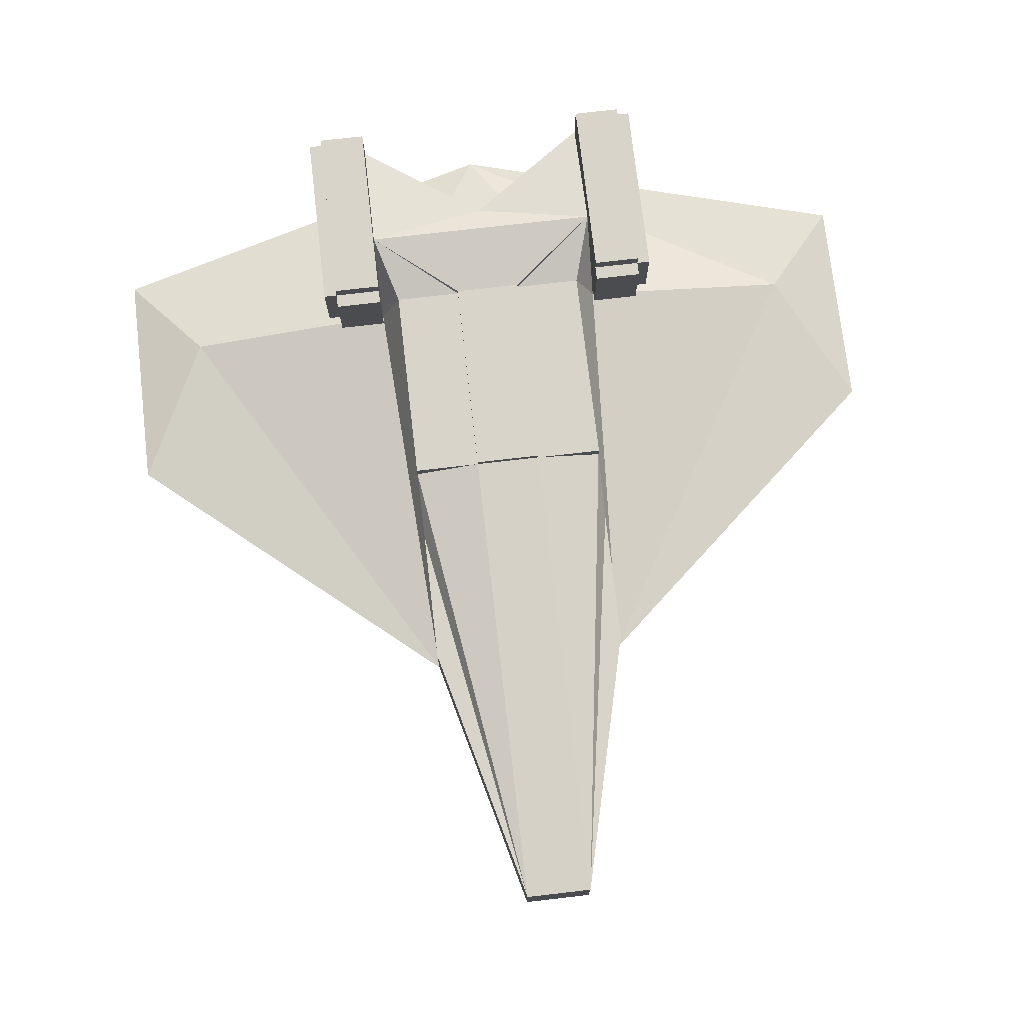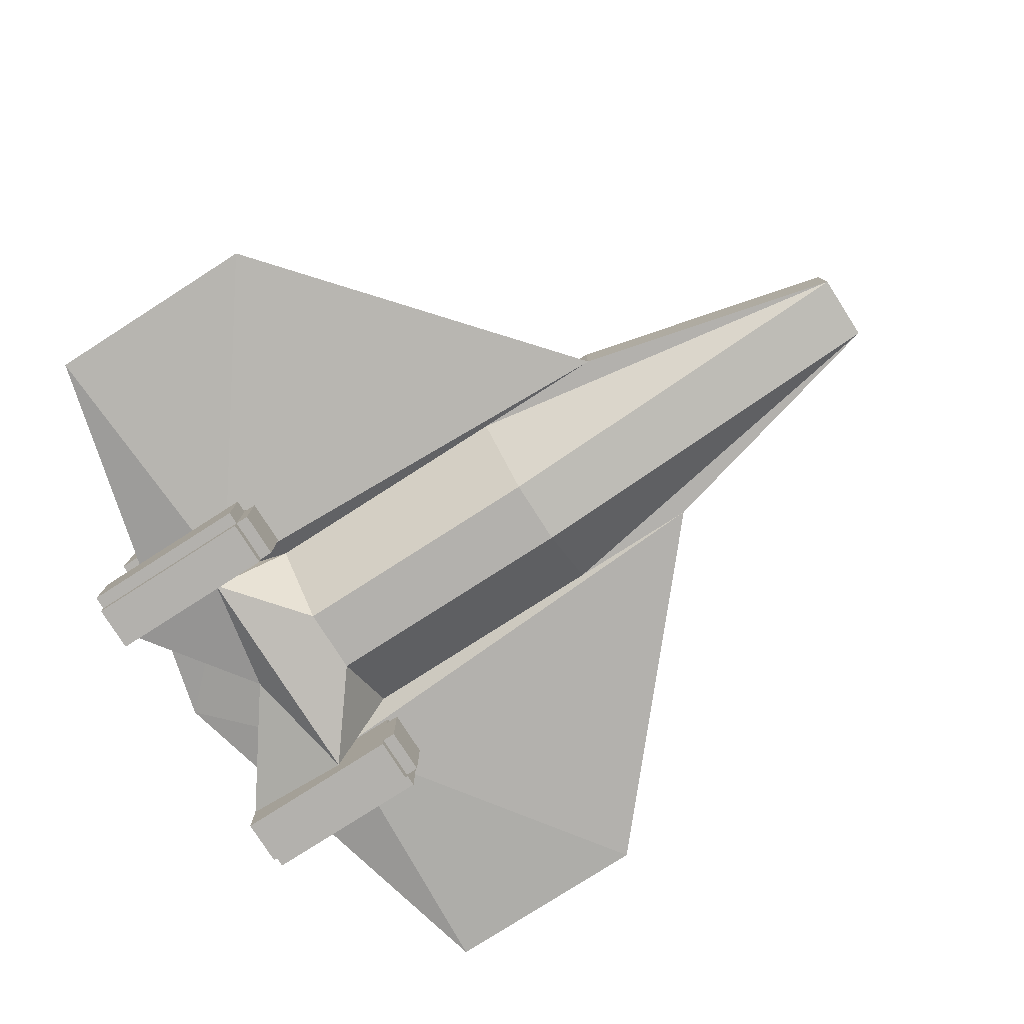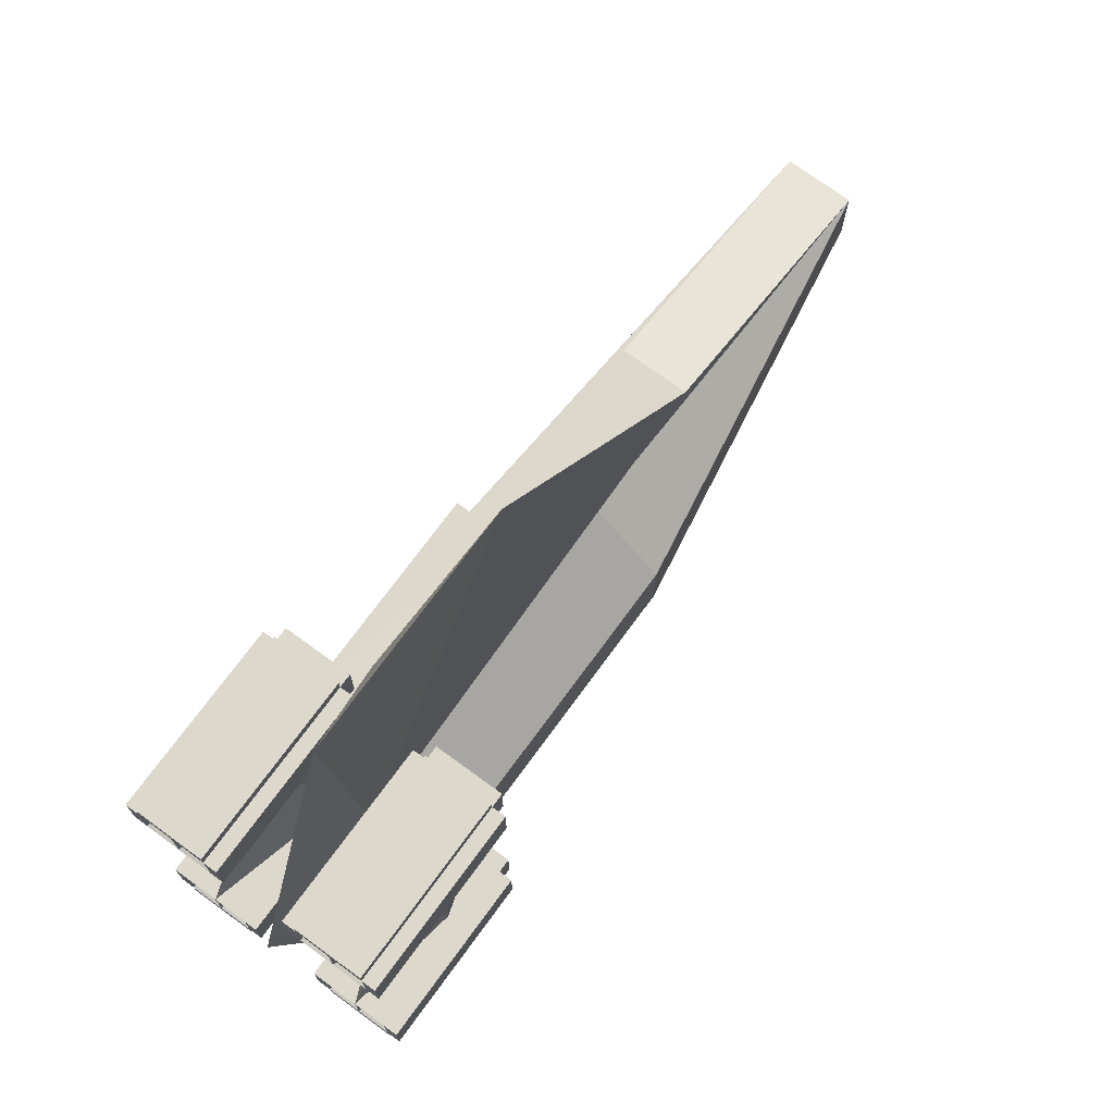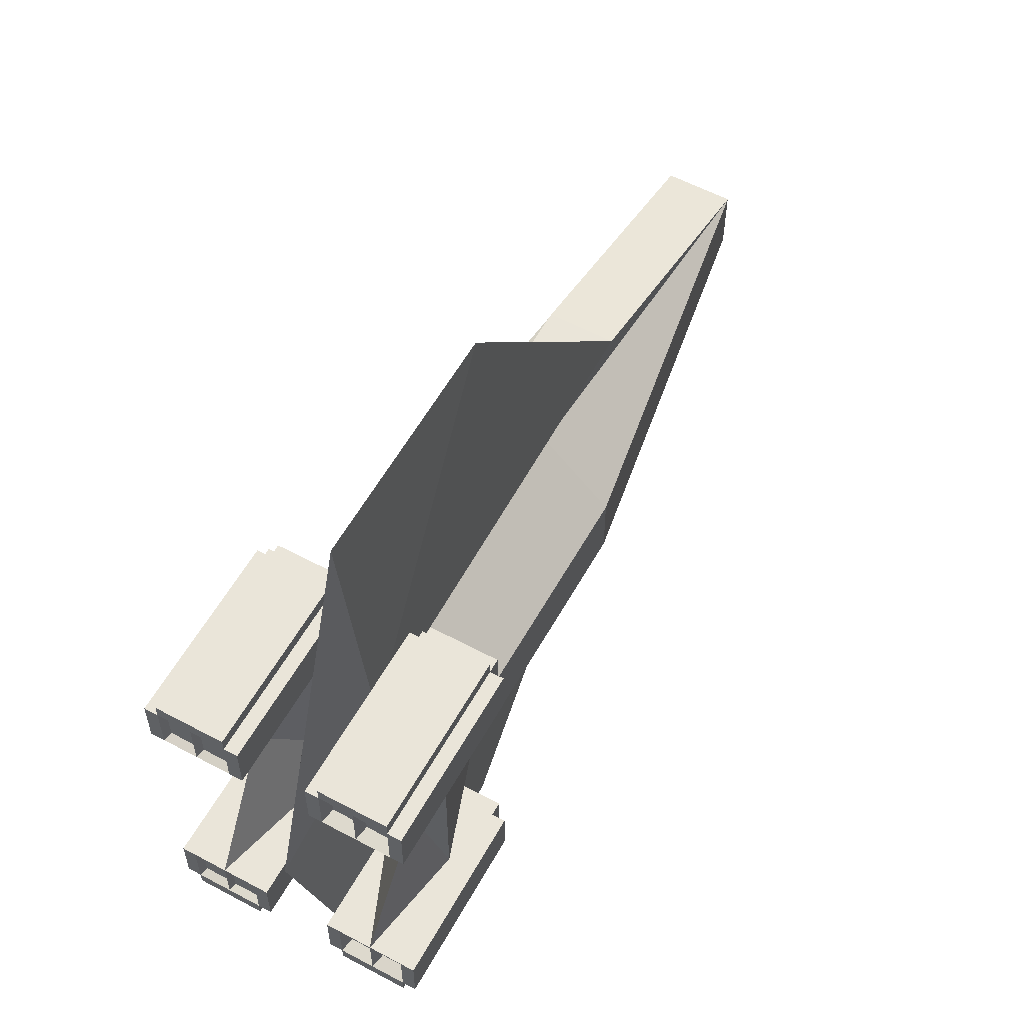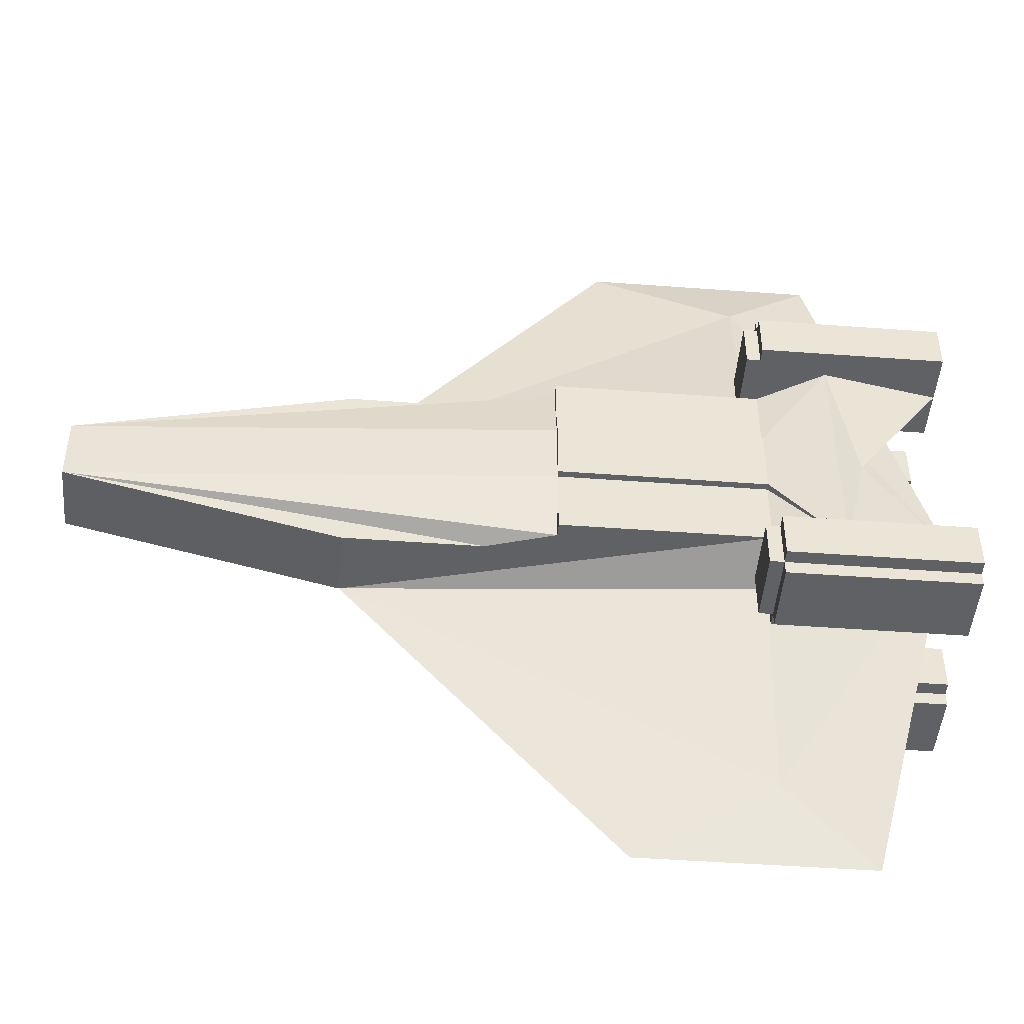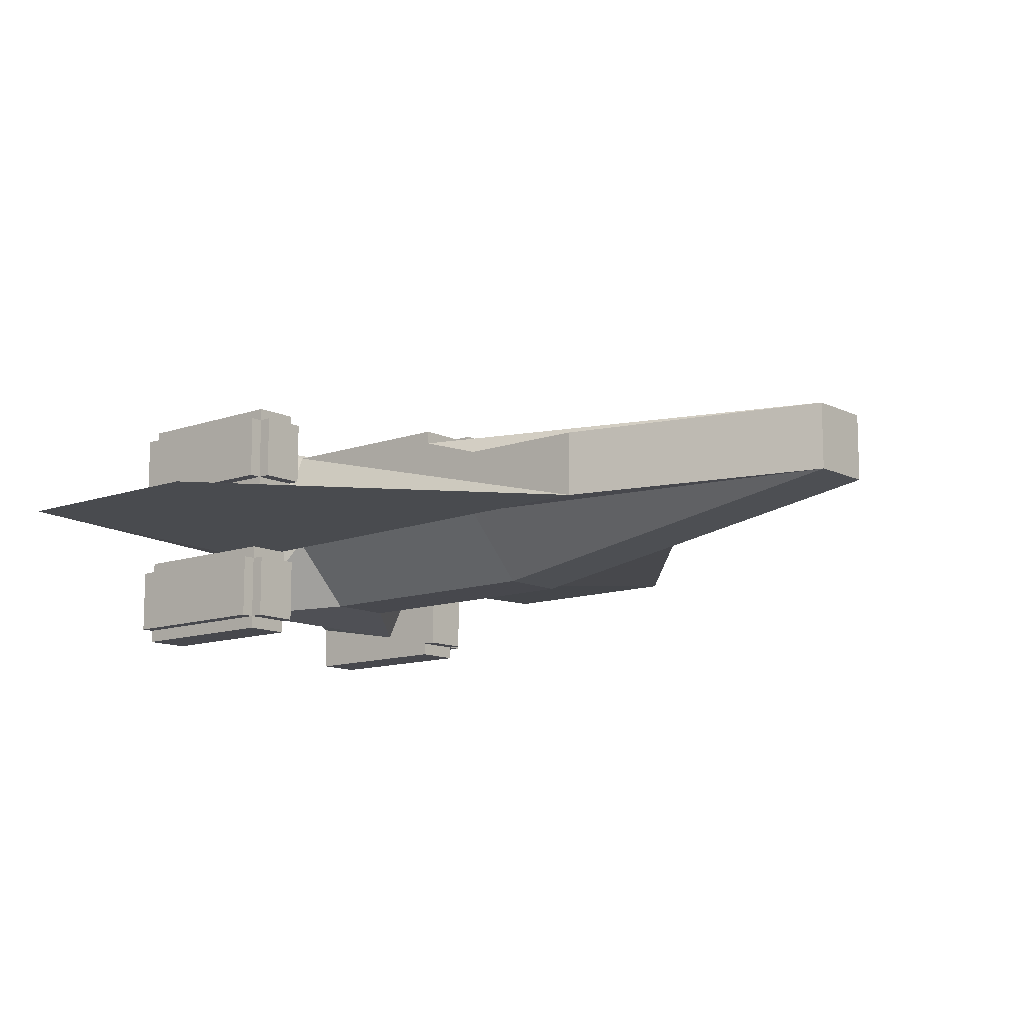
<metadata>
{"format":"obj","ext":"obj","renderer":"f3d","projection":"perspective","resolution":1024,"background":"white","views":[{"elev":74.9,"azim":83.4,"up":"+Y"},{"elev":-79.2,"azim":32.6,"up":"+Y"},{"elev":72.7,"azim":-53.8,"up":"+Z"},{"elev":57.7,"azim":-61.0,"up":"+Z"},{"elev":-47.2,"azim":175.2,"up":"+Z"},{"elev":-11.8,"azim":40.5,"up":"+Y"}]}
</metadata>
<code>
o Spaceship_Cube.001
v 4 -0.3 1.5
v 4 0.7 1.5
v 2 0.7 1.5
v 1 1.2 -1.5
v -2 1.2 -1.5
v 1 1.2 -0.5
v 8 -0.3 0.5
v 8 0.7 0.5
v 8 -0.3 -0.5
v 4 -0.3 -1.5
v 4 0.7 -1.5
v 2 -0.3 1.5
v 2 -1.3 0.5
v 2 -1.3 -0.5
v 2 -0.3 -1.5
v -2 -0.3 1.5
v -2 -1.3 0.5
v -2 -1.3 -0.5
v -2 -0.3 -1.5
v 1 0.7 1.5
v 1 1 1.5
v 2 0.7 -1.5
v 1 0.7 -1.5
v 1 1 -1.5
v 8 0.7 -0.5
v 1 1.2 0.5
v 1 1.2 1.5
v 1 1.3 -0.5
v 1 1.3 0.5
v -2 1.2 0.5
v -2 1.2 1.5
v -2 1.3 0.5
v -2 1.2 -0.5
v -2 1.3 -0.5
v -3 1.5 1.8
v -3 1.5 -1.8
v -3 -1.5 -1.8
v -3 -1.5 1.8
v -2 0.7 1.8
v -2 0.5 1.8
v -2 1.7 1.8
v -2 0.7 2.5
v -1.8 0.7 1.8
v -3 -0.5 1.8
v -2.1 -0.7 2.5
v -2.1 -1.7 2.5
v -2.1 -1.7 2.5
v -4.7 -1.7 2.5
v -4.7 -1.7 2.5
v -4.7 -0.7 2.5
v -4.7 -1.7 2.5
v -4.7 -0.7 2.5
v -2.1 -0.7 2.5
v -2.1 -1.7 2.5
v -4.7 -0.7 2.5
v -2.1 -0.7 2.5
v -4.7 -0.7 2.5
v -2.1 -0.7 2.5
v -4.7 -1.7 2.5
v -2.1 -1.7 2.5
v -4.5 -0.7465 2.454
v -4.7 -0.7 1.8
v -4.5 -0.7465 1.847
v -4.5 -1.246 2.454
v -4.7 -1.2 1.8
v -4.5 -1.246 1.846
v -1.9 -0.7 1.8
v -2.1 -0.7 1.8
v -1.9 -0.7 2.5
v -1.8 0.7 2.5
v -4.7 -1.2 2.5
v -4.7 1.2 -1.8
v -4.7 0.7 -1.8
v -4.7 0.7 -1.8
v -4.7 0.7 -1.8
v -4.7 1.2 -1.8
v -4.7 1.2 -1.8
v -4.7 0.7 -2.5
v -4.7 1.2 -2.5
v -4.7 0.7 -2.5
v -4.7 1.2 -2.5
v -2 1.7 -1.8
v -2 0.5 -1.8
v -2 0.7 -1.8
v -2 1.7 -2.5
v -1.8 1.7 -1.8
v -1.8 1.7 -2.5
v -3 -0.5 -1.8
v -2.1 -1.7 -2.5
v -2.1 -0.7 -2.5
v -2.1 -0.7 -2.5
v -4.7 -1.7 -2.5
v -2.1 -1.7 -2.5
v -4.7 -0.7 -2.5
v -4.7 -0.7 -2.5
v -4.7 -1.7 -2.5
v -1.9 -1.7 -1.8
v -2.1 -1.7 -1.8
v -2.1 -0.7 -1.8
v -2.1 -0.7 -1.8
v -1.9 -0.7 -1.8
v -2.1 -0.7 -2.5
v -2.1 -1.7 -2.5
v -2.1 -0.5 -2.5
v -2.1 -0.5 -1.8
v -4.7 -1.7 -1.8
v -2.1 -1.9 -1.8
v -2.1 -1.9 -2.5
v -1.9 -1.7 -2.5
v -1.9 -0.7 -1.8
v -1.8 0.7 -1.8
v -2 0 -5
v -4.9 -0.1 -0
v 0 -0.3 -6.1
v -3.3 -0.3 -6.1
v -2 -0 5
v 0.1 -0.3 6.1
v -3.3 -0.3 6.1
v -1.9 -0.7 -2.5
v -1.9 -1.7 -2.5
v -3.4 1.3 0
v -3.4 -1.2 -0
v -2 1.7 2.5
v -1.8 1.7 2.5
v -1.8 1.7 1.8
v -4.7 0.7 2.5
v -4.7 0.5 2.5
v -2 1.7 2.7
v -4.7 1.7 1.8
v -4.7 1.9 1.8
v -4.58 0.7402 2.46
v -4.7 1.2 2.5
v -4.58 0.7402 1.84
v -4.7 0.7 1.8
v -4.58 1.16 1.84
v -4.7 1.2 1.8
v -4.58 1.16 2.46
v -4.58 1.662 2.462
v -4.7 1.7 2.5
v -4.58 1.238 2.462
v -4.58 1.662 1.838
v -4.58 1.238 1.838
v -2 0.7 2.7
v -4.7 1.7 2.7
v -4.7 0.7 2.7
v -4.7 1.9 2.5
v -2 1.9 2.5
v -2 1.9 1.8
v -2 0.5 2.5
v -4.7 0.5 1.8
v -2.1 -1.7 1.8
v -4.7 -1.7 1.8
v -4.7 -0.5 2.5
v -4.7 -0.5 1.8
v -2.1 -0.5 1.8
v -2.1 -0.5 2.5
v -4.7 -1.7 2.7
v -4.7 -0.7 2.7
v -2.1 -1.7 2.7
v -2.1 -0.7 2.7
v -4.7 -1.9 1.8
v -4.7 -1.9 2.5
v -2.1 -1.9 2.5
v -2.1 -1.9 1.8
v -4.5 -1.153 1.847
v -4.5 -1.153 2.454
v -4.5 -1.654 1.846
v -4.5 -1.654 2.454
v -1.9 -1.7 1.8
v -1.9 -1.7 2.5
v -2 1.9 -2.5
v -2 0.7 -2.7
v -2 0.7 -2.5
v -4.7 1.7 -1.8
v -4.7 1.7 -2.5
v -4.7 1.9 -2.5
v -4.7 1.7 -2.7
v -4.58 1.663 -2.463
v -4.58 1.663 -1.837
v -4.58 1.237 -2.463
v -4.58 1.237 -1.837
v -4.58 0.728 -1.828
v -4.58 0.728 -2.472
v -4.58 1.172 -1.828
v -4.58 1.172 -2.472
v -1.8 0.7 -2.5
v -2 1.9 -1.8
v -4.7 1.9 -1.8
v -2 1.7 -2.7
v -4.7 0.7 -2.7
v -4.7 0.5 -1.8
v -4.7 0.5 -2.5
v -2 0.5 -2.5
v -4.7 -1.2 -1.8
v -4.7 -0.7 -2.7
v -2.1 -1.7 -2.7
v -2.1 -0.7 -2.7
v -4.7 -1.7 -2.7
v -4.7 -0.5 -1.8
v -4.7 -0.5 -2.5
v -4.7 -0.7 -1.8
v -4.7 -1.9 -2.5
v -4.7 -1.9 -1.8
v -4.5 -1.154 -2.454
v -4.7 -1.2 -2.5
v -4.5 -0.7463 -1.846
v -4.5 -1.154 -1.846
v -4.5 -0.7463 -2.454
v -4.5 -1.257 -2.443
v -4.5 -1.257 -1.857
v -4.5 -1.643 -1.857
v -4.5 -1.643 -2.443
f 1 2 3
f 4 5 6
f 2 1 7
f 8 7 9
f 9 10 11
f 7 12 13
f 1 12 7
f 9 14 15
f 10 9 15
f 12 16 17
f 18 19 15
f 20 3 21
f 22 23 24
f 2 8 3
f 11 22 25
f 26 27 21
f 6 24 4
f 6 28 29
f 26 30 31
f 32 30 26
f 6 33 34
f 10 5 23
f 35 30 32
f 33 36 34
f 36 33 5
f 31 30 35
f 18 37 19
f 17 16 38
f 39 40 41
f 42 39 43
f 22 10 23
f 3 20 1
f 13 12 17
f 14 18 15
f 25 9 11
f 8 2 7
f 25 8 9
f 1 20 31
f 31 20 27
f 23 5 4
f 11 10 22
f 27 26 31
f 33 6 5
f 28 6 34
f 29 32 26
f 26 6 29
f 38 16 44
f 45 46 47
f 47 48 49
f 50 51 52
f 53 54 46
f 55 48 50
f 45 50 53
f 56 57 58
f 52 59 57
f 53 52 56
f 46 51 48
f 54 59 51
f 56 60 54
f 61 62 63
f 64 65 66
f 58 67 68
f 69 67 58
f 70 42 43
f 57 62 61
f 71 65 64
f 72 73 74
f 75 76 77
f 78 73 75
f 79 80 78
f 77 81 79
f 82 83 84
f 37 88 19
f 89 90 91
f 89 92 93
f 91 94 95
f 96 94 92
f 93 97 98
f 93 99 100
f 101 102 99
f 100 102 90
f 90 103 93
f 104 99 102
f 104 105 99
f 98 103 92
f 98 92 106
f 98 107 108
f 103 98 108
f 109 99 103
f 110 93 100
f 10 112 83
f 112 113 83
f 10 88 114
f 10 83 5
f 19 88 10
f 115 88 113
f 40 113 116
f 116 1 40
f 1 117 44
f 44 118 113
f 1 31 40
f 1 44 16
f 113 40 83
f 36 5 83
f 31 35 40
f 88 44 113
f 45 53 46
f 47 46 48
f 50 48 51
f 53 56 54
f 55 49 48
f 45 55 50
f 56 52 57
f 52 51 59
f 53 50 52
f 46 54 51
f 54 60 59
f 56 58 60
f 72 76 73
f 75 73 76
f 78 80 73
f 79 81 80
f 77 76 81
f 89 93 90
f 89 96 92
f 91 90 94
f 96 95 94
f 93 103 99
f 101 119 102
f 100 99 102
f 90 102 103
f 109 101 99
f 110 120 93
f 25 22 24
f 3 8 21
f 25 6 26
f 8 26 21
f 24 6 25
f 8 25 26
f 28 34 32
f 9 7 13
f 13 17 18
f 34 36 32
f 36 35 32
f 37 18 38
f 17 38 18
f 14 13 18
f 14 9 13
f 29 28 32
f 113 112 115
f 114 112 10
f 114 115 112
f 114 88 115
f 117 116 118
f 117 1 116
f 118 116 113
f 117 118 44
f 36 121 35
f 37 38 122
f 40 121 83
f 122 44 88
f 85 86 87
f 84 111 82
f 82 86 85
f 82 36 83
f 123 124 125
f 42 126 127
f 123 42 70
f 42 123 128
f 41 129 130
f 131 126 132
f 131 133 134
f 133 135 136
f 137 132 136
f 138 139 129
f 138 140 132
f 141 129 136
f 140 142 136
f 143 128 144
f 42 143 145
f 123 139 144
f 139 126 145
f 146 147 148
f 41 148 147
f 129 139 146
f 123 147 146
f 127 40 149
f 134 150 127
f 39 42 149
f 43 125 124
f 124 70 43
f 41 125 43
f 41 35 129
f 136 40 134
f 130 146 148
f 139 123 146
f 128 123 144
f 145 143 144
f 143 42 128
f 40 39 149
f 123 41 147
f 41 123 125
f 39 41 43
f 148 41 130
f 136 129 35
f 144 139 145
f 126 134 127
f 130 129 146
f 139 138 132
f 137 131 132
f 134 133 136
f 142 141 136
f 126 131 134
f 132 140 136
f 135 137 136
f 141 138 129
f 126 42 145
f 151 152 38
f 134 40 150
f 150 40 127
f 149 42 127
f 124 123 70
f 62 153 154
f 44 62 154
f 68 155 156
f 154 153 44
f 155 153 156
f 155 44 153
f 45 156 153
f 155 68 44
f 60 157 59
f 58 57 158
f 159 160 157
f 160 158 157
f 58 159 60
f 59 157 158
f 160 58 158
f 159 157 60
f 57 59 158
f 55 153 62
f 151 161 152
f 60 162 163
f 164 163 162
f 162 161 164
f 152 162 59
f 151 163 164
f 59 162 60
f 55 45 153
f 161 162 152
f 63 65 165
f 166 65 71
f 61 71 57
f 167 65 152
f 168 152 59
f 168 71 64
f 60 69 58
f 169 67 170
f 67 69 170
f 151 67 169
f 60 169 170
f 170 69 60
f 151 169 60
f 68 67 151
f 164 161 151
f 65 38 152
f 62 44 65
f 68 151 44
f 66 65 167
f 62 65 63
f 167 152 168
f 165 65 166
f 166 71 61
f 59 71 168
f 82 85 171
f 80 172 173
f 76 36 174
f 85 175 176
f 85 177 175
f 178 175 81
f 178 179 174
f 180 81 76
f 179 181 76
f 182 78 75
f 183 79 78
f 182 77 184
f 185 77 79
f 174 36 82
f 84 186 111
f 35 121 136
f 75 77 182
f 174 179 76
f 180 178 81
f 185 79 183
f 181 180 76
f 184 77 185
f 183 78 182
f 175 178 174
f 187 171 176
f 176 188 187
f 82 187 188
f 174 188 176
f 172 177 189
f 172 190 177
f 173 189 85
f 175 190 80
f 111 186 87
f 86 111 87
f 85 186 173
f 82 111 86
f 191 75 192
f 75 78 192
f 191 83 75
f 193 84 83
f 84 193 173
f 192 193 83
f 192 83 191
f 193 192 173
f 192 78 173
f 37 194 106
f 187 82 171
f 172 189 173
f 90 195 94
f 90 196 197
f 195 196 198
f 196 195 197
f 92 94 195
f 92 198 196
f 60 163 151
f 45 68 156
f 171 85 176
f 174 82 188
f 175 174 176
f 199 88 200
f 88 105 200
f 200 105 104
f 200 104 102
f 201 199 200
f 88 199 201
f 201 194 88
f 98 37 106
f 88 98 105
f 107 202 108
f 107 203 202
f 98 106 203
f 103 108 202
f 106 92 202
f 160 159 58
f 93 196 90
f 110 97 120
f 109 119 101
f 103 119 109
f 97 100 98
f 87 186 85
f 189 177 85
f 190 172 80
f 93 92 196
f 198 92 195
f 94 201 200
f 203 106 202
f 107 98 203
f 92 103 202
f 94 200 102
f 197 195 90
f 83 77 75
f 204 205 194
f 206 207 194
f 208 206 201
f 208 94 205
f 209 210 194
f 211 106 194
f 212 92 106
f 212 209 205
f 211 212 106
f 207 204 194
f 94 208 201
f 205 209 194
f 204 208 205
f 92 212 205
f 210 211 194
f 201 206 194
f 194 37 122
f 65 122 38
f 77 121 36
f 40 35 41
f 38 44 151
f 37 98 88
f 121 40 136
f 83 121 77
f 88 194 122
f 44 122 65
f 173 186 84
f 120 97 93
f 102 119 103
f 177 190 175
f 97 110 100
f 141 142 140
f 137 135 133
f 138 141 140
f 131 137 133
f 63 166 61
f 167 64 66
f 165 166 63
f 168 64 167
f 180 181 179
f 182 185 183
f 178 180 179
f 184 185 182
f 204 207 206
f 211 210 209
f 208 204 206
f 212 211 209

</code>
